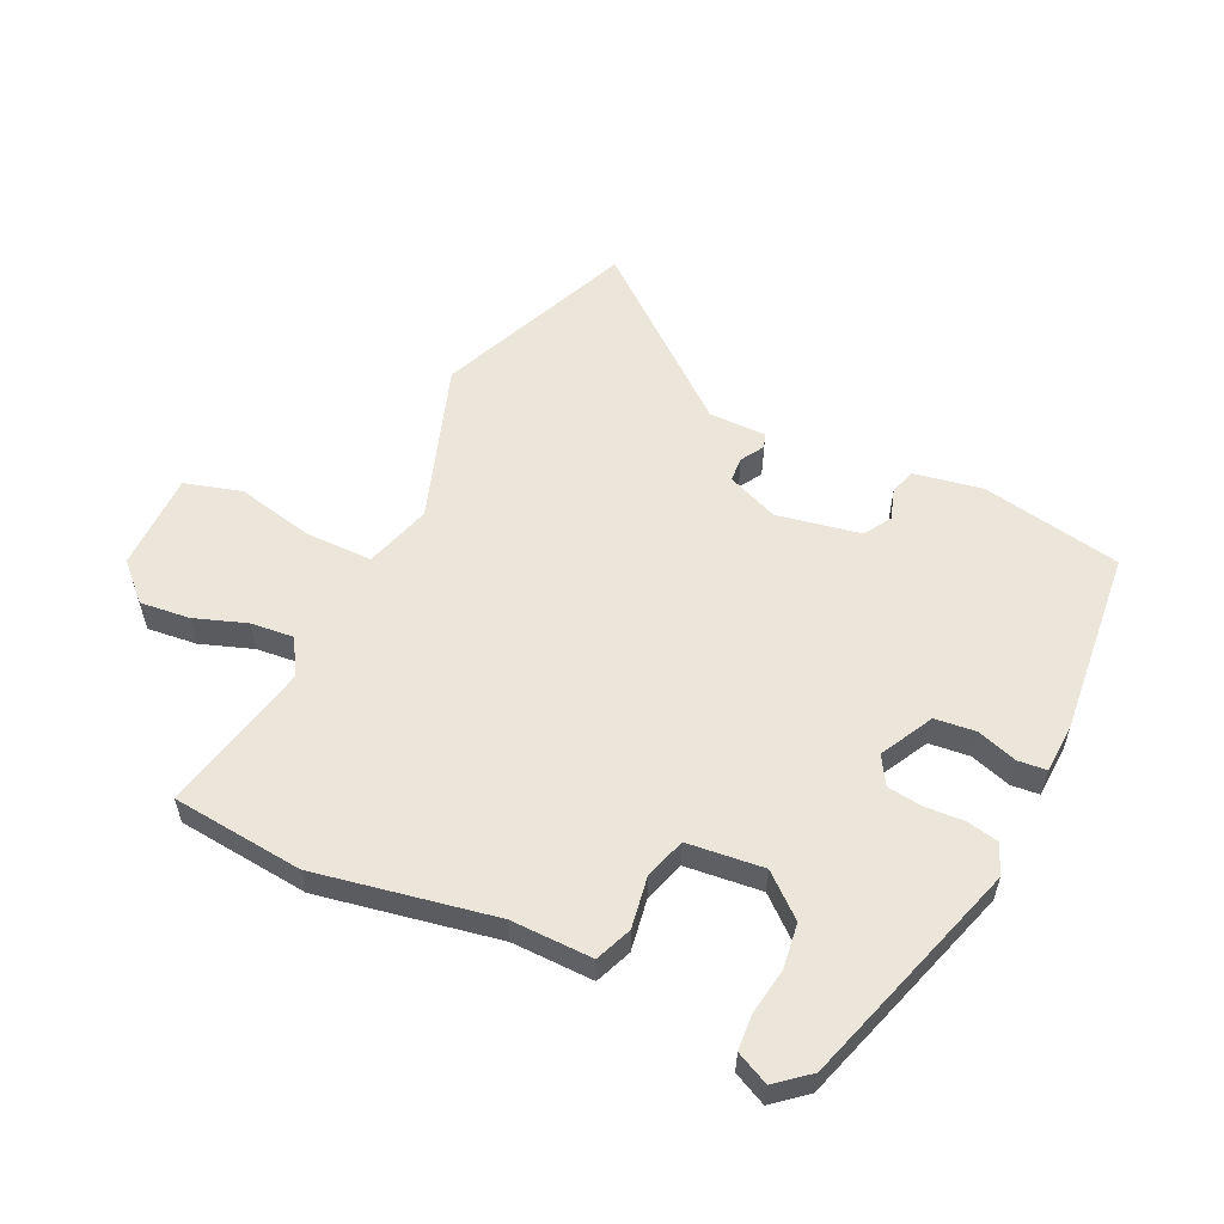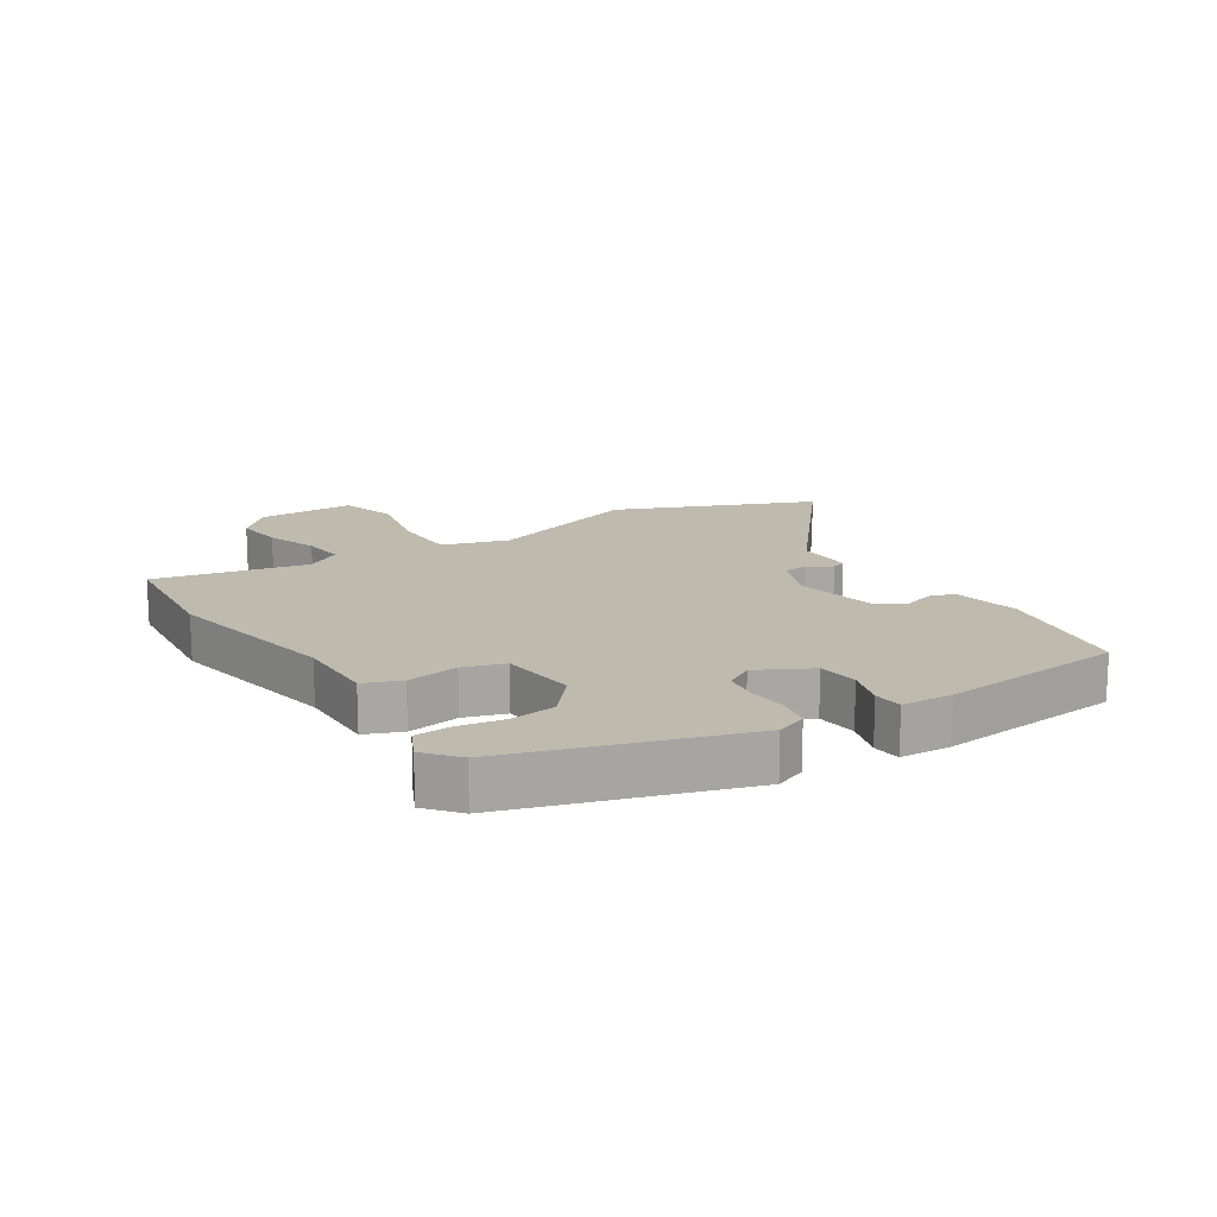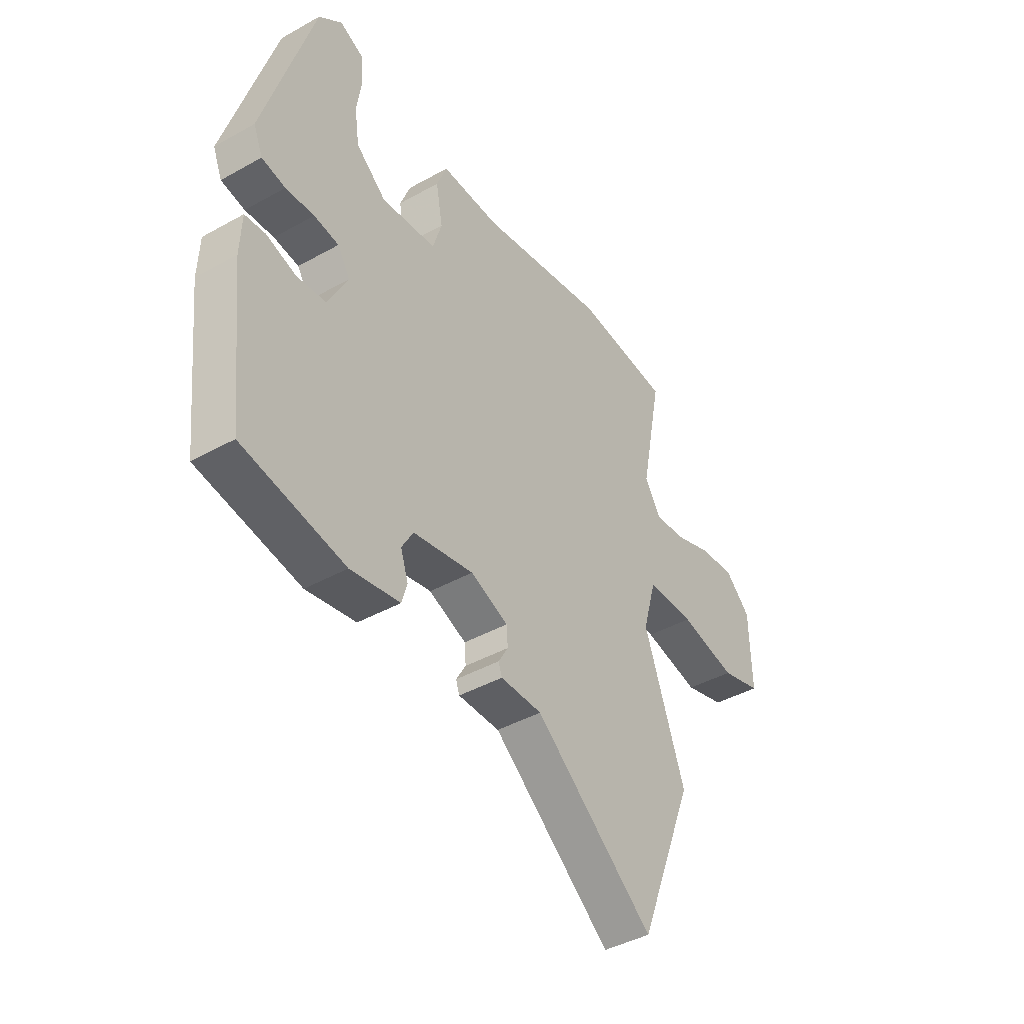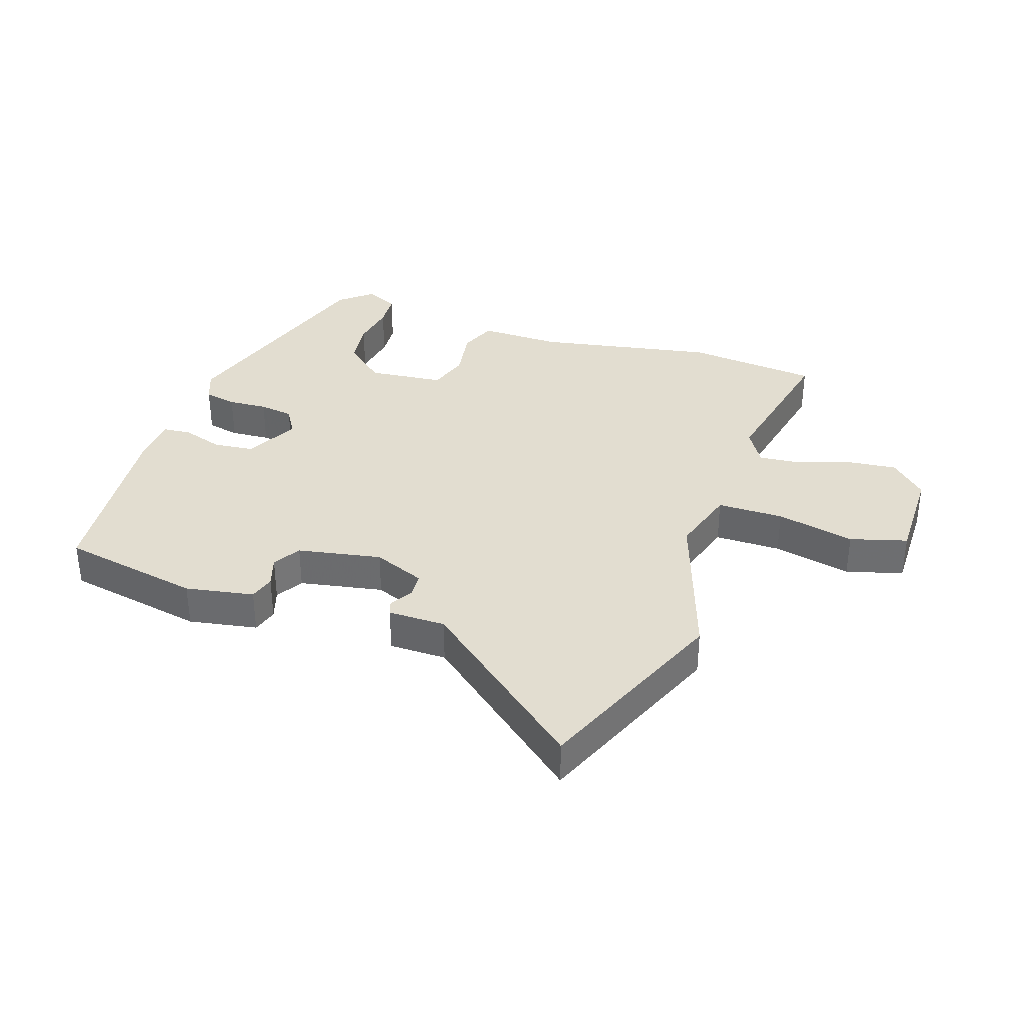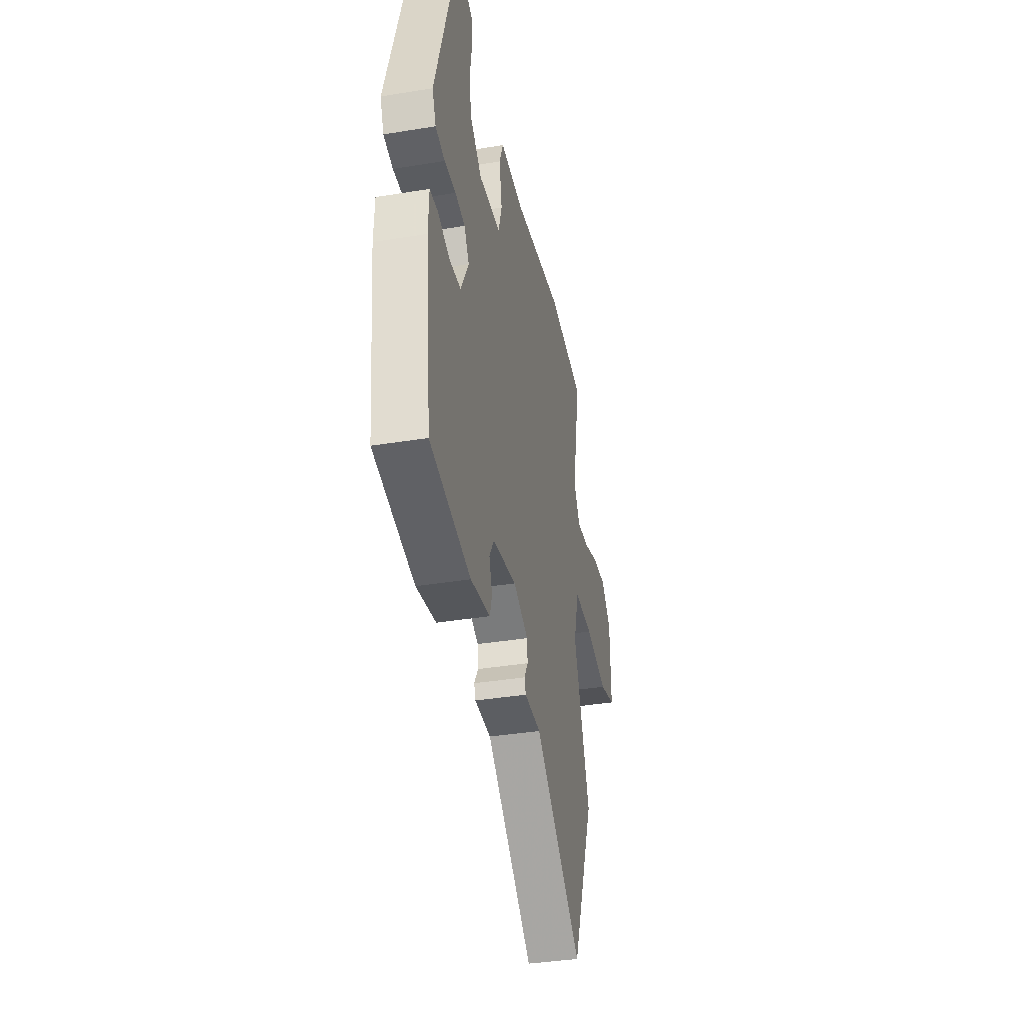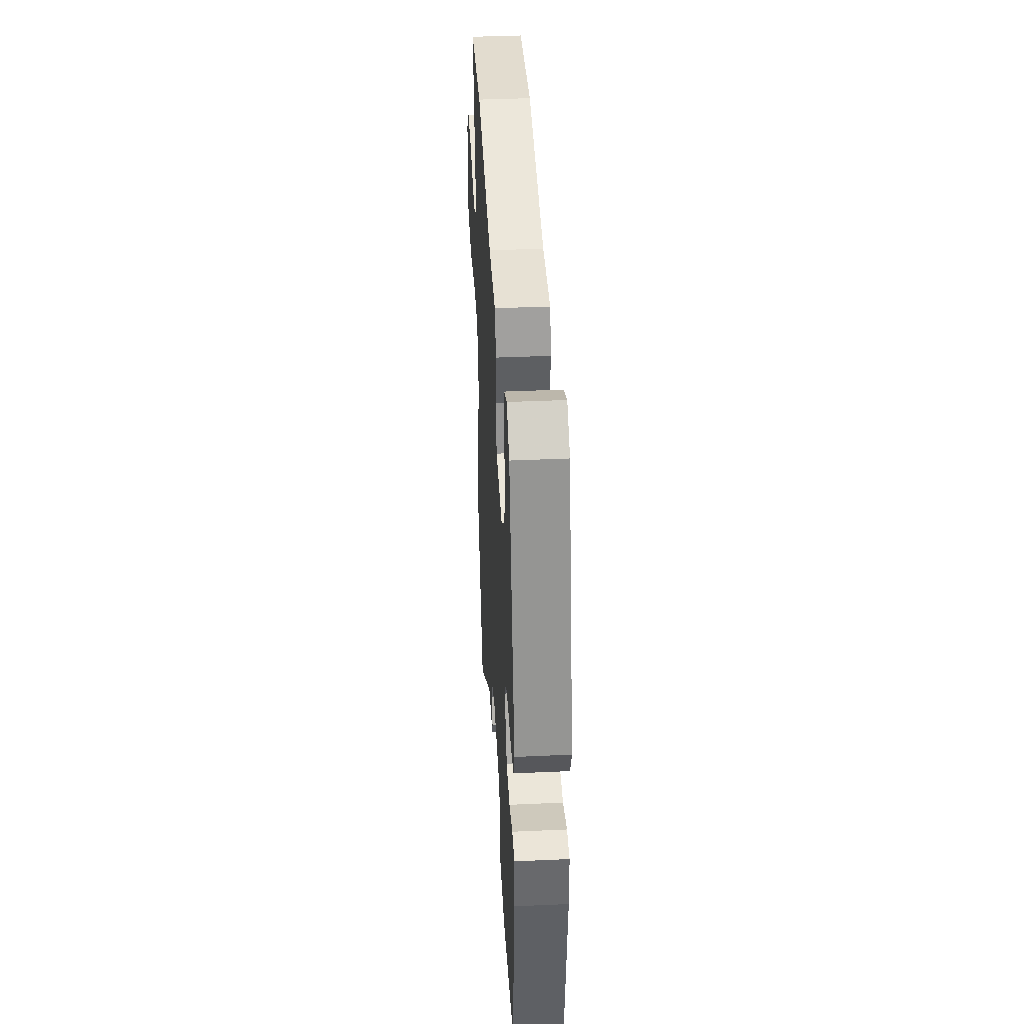
<metadata>
{"format":"obj","ext":"obj","renderer":"f3d","projection":"perspective","resolution":1024,"background":"white","views":[{"elev":56.4,"azim":26.3,"up":"+Y"},{"elev":15.7,"azim":58.2,"up":"+Y"},{"elev":-42.5,"azim":123.7,"up":"+Z"},{"elev":35.4,"azim":-160.5,"up":"+Y"},{"elev":-38.1,"azim":101.7,"up":"+Z"},{"elev":39.5,"azim":86.8,"up":"+Z"}]}
</metadata>
<code>
v -0.546 0.07 0.496
v -0.331 0.07 0.514
v -0.042 0.07 0.455
v 0.091 0.07 0.455
v 0.114 0.07 0.395
v 0.099 0.07 0.311
v 0.119 0.07 0.244
v 0.243 0.07 0.229
v 0.311 0.07 0.285
v 0.322 0.07 0.359
v 0.311 0.07 0.433
v 0.316 0.07 0.491
v 0.37 0.07 0.516
v 0.422 0.07 0.471
v 0.532 0.07 0.1
v 0.511 0.07 0.05
v 0.458 0.07 0.04
v 0.394 0.07 0.045
v 0.338 0.07 0.038
v 0.31 0.07 -0.007
v 0.354 0.07 -0.094
v 0.42 0.07 -0.102
v 0.486 0.07 -0.082
v 0.532 0.07 -0.087
v 0.535 0.07 -0.169
v 0.501 0.07 -0.469
v 0.272 0.07 -0.508
v 0.161 0.07 -0.486
v 0.149 0.07 -0.444
v 0.166 0.07 -0.394
v 0.14 0.07 -0.349
v 0.004 0.07 -0.321
v -0.081 0.07 -0.354
v -0.084 0.07 -0.394
v -0.062 0.07 -0.432
v -0.07 0.07 -0.455
v -0.164 0.07 -0.454
v -0.434 0.07 -0.667
v -0.562 0.07 -0.345
v -0.47 0.07 -0.089
v -0.501 0.07 0.02
v -0.609 0.07 0.022
v -0.737 0.07 -0.004
v -0.829 0.07 0.024
v -0.826 0.07 0.184
v -0.768 0.07 0.239
v -0.687 0.07 0.229
v -0.603 0.07 0.198
v -0.533 0.07 0.19
v -0.497 0.07 0.248
v -0.546 0 0.496
v -0.331 0 0.514
v -0.042 0 0.455
v 0.091 0 0.455
v 0.114 0 0.395
v 0.099 0 0.311
v 0.119 0 0.244
v 0.243 0 0.229
v 0.311 0 0.285
v 0.322 0 0.359
v 0.311 0 0.433
v 0.316 0 0.491
v 0.37 0 0.516
v 0.422 0 0.471
v 0.532 0 0.1
v 0.511 0 0.05
v 0.458 0 0.04
v 0.394 0 0.045
v 0.338 0 0.038
v 0.31 0 -0.007
v 0.354 0 -0.094
v 0.42 0 -0.102
v 0.486 0 -0.082
v 0.532 0 -0.087
v 0.535 0 -0.169
v 0.501 0 -0.469
v 0.272 0 -0.508
v 0.161 0 -0.486
v 0.149 0 -0.444
v 0.166 0 -0.394
v 0.14 0 -0.349
v 0.004 0 -0.321
v -0.081 0 -0.354
v -0.084 0 -0.394
v -0.062 0 -0.432
v -0.07 0 -0.455
v -0.164 0 -0.454
v -0.434 0 -0.667
v -0.562 0 -0.345
v -0.47 0 -0.089
v -0.501 0 0.02
v -0.609 0 0.022
v -0.737 0 -0.004
v -0.829 0 0.024
v -0.826 0 0.184
v -0.768 0 0.239
v -0.687 0 0.229
v -0.603 0 0.198
v -0.533 0 0.19
v -0.497 0 0.248
f 45 46 47 48
f 45 48 49
f 42 43 44 45
f 41 42 45 49
f 40 41 49 50
f 37 38 39 40
f 34 35 36 37
f 33 34 37 40
f 32 33 40 50
f 27 28 29 30
f 27 30 31
f 26 27 31
f 25 26 31
f 22 23 24 25
f 21 22 25 31
f 20 21 31 32
f 15 16 17 18
f 15 18 19
f 14 15 19
f 10 11 12 13
f 9 10 13 14
f 3 4 5 6
f 3 6 7
f 2 3 7
f 1 2 7
f 50 1 7
f 32 50 7 8
f 20 32 8 9
f 9 14 19 20
f 98 97 96 95
f 99 98 95
f 95 94 93 92
f 99 95 92 91
f 100 99 91 90
f 90 89 88 87
f 87 86 85 84
f 90 87 84 83
f 100 90 83 82
f 80 79 78 77
f 81 80 77
f 81 77 76
f 81 76 75
f 75 74 73 72
f 81 75 72 71
f 82 81 71 70
f 68 67 66 65
f 69 68 65
f 69 65 64
f 63 62 61 60
f 64 63 60 59
f 56 55 54 53
f 57 56 53
f 57 53 52
f 57 52 51
f 57 51 100
f 58 57 100 82
f 59 58 82 70
f 70 69 64 59
f 1 51 52 2
f 2 52 53 3
f 3 53 54 4
f 4 54 55 5
f 5 55 56 6
f 6 56 57 7
f 7 57 58 8
f 8 58 59 9
f 9 59 60 10
f 10 60 61 11
f 11 61 62 12
f 12 62 63 13
f 13 63 64 14
f 14 64 65 15
f 15 65 66 16
f 16 66 67 17
f 17 67 68 18
f 18 68 69 19
f 19 69 70 20
f 20 70 71 21
f 21 71 72 22
f 22 72 73 23
f 23 73 74 24
f 24 74 75 25
f 25 75 76 26
f 26 76 77 27
f 27 77 78 28
f 28 78 79 29
f 29 79 80 30
f 30 80 81 31
f 31 81 82 32
f 32 82 83 33
f 33 83 84 34
f 34 84 85 35
f 35 85 86 36
f 36 86 87 37
f 37 87 88 38
f 38 88 89 39
f 39 89 90 40
f 40 90 91 41
f 41 91 92 42
f 42 92 93 43
f 43 93 94 44
f 44 94 95 45
f 45 95 96 46
f 46 96 97 47
f 47 97 98 48
f 48 98 99 49
f 49 99 100 50
f 50 100 51 1

</code>
